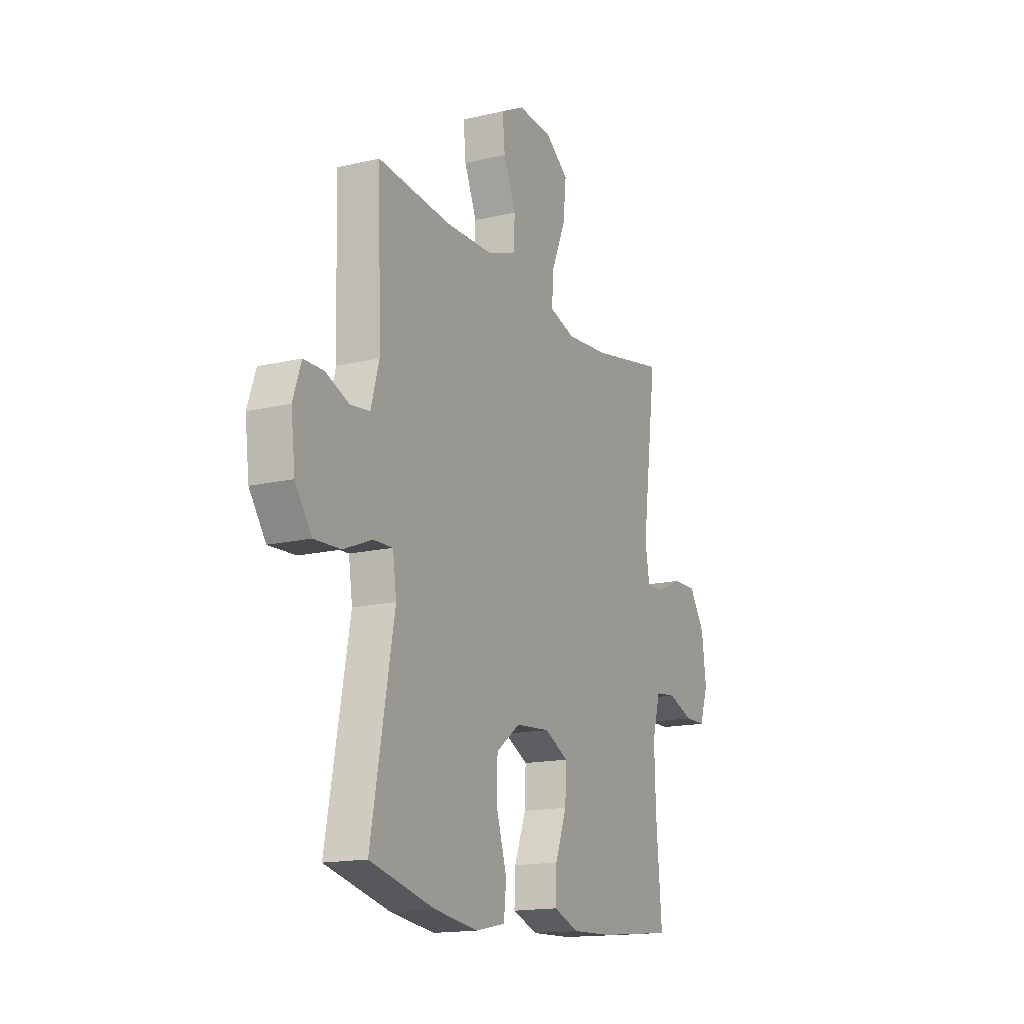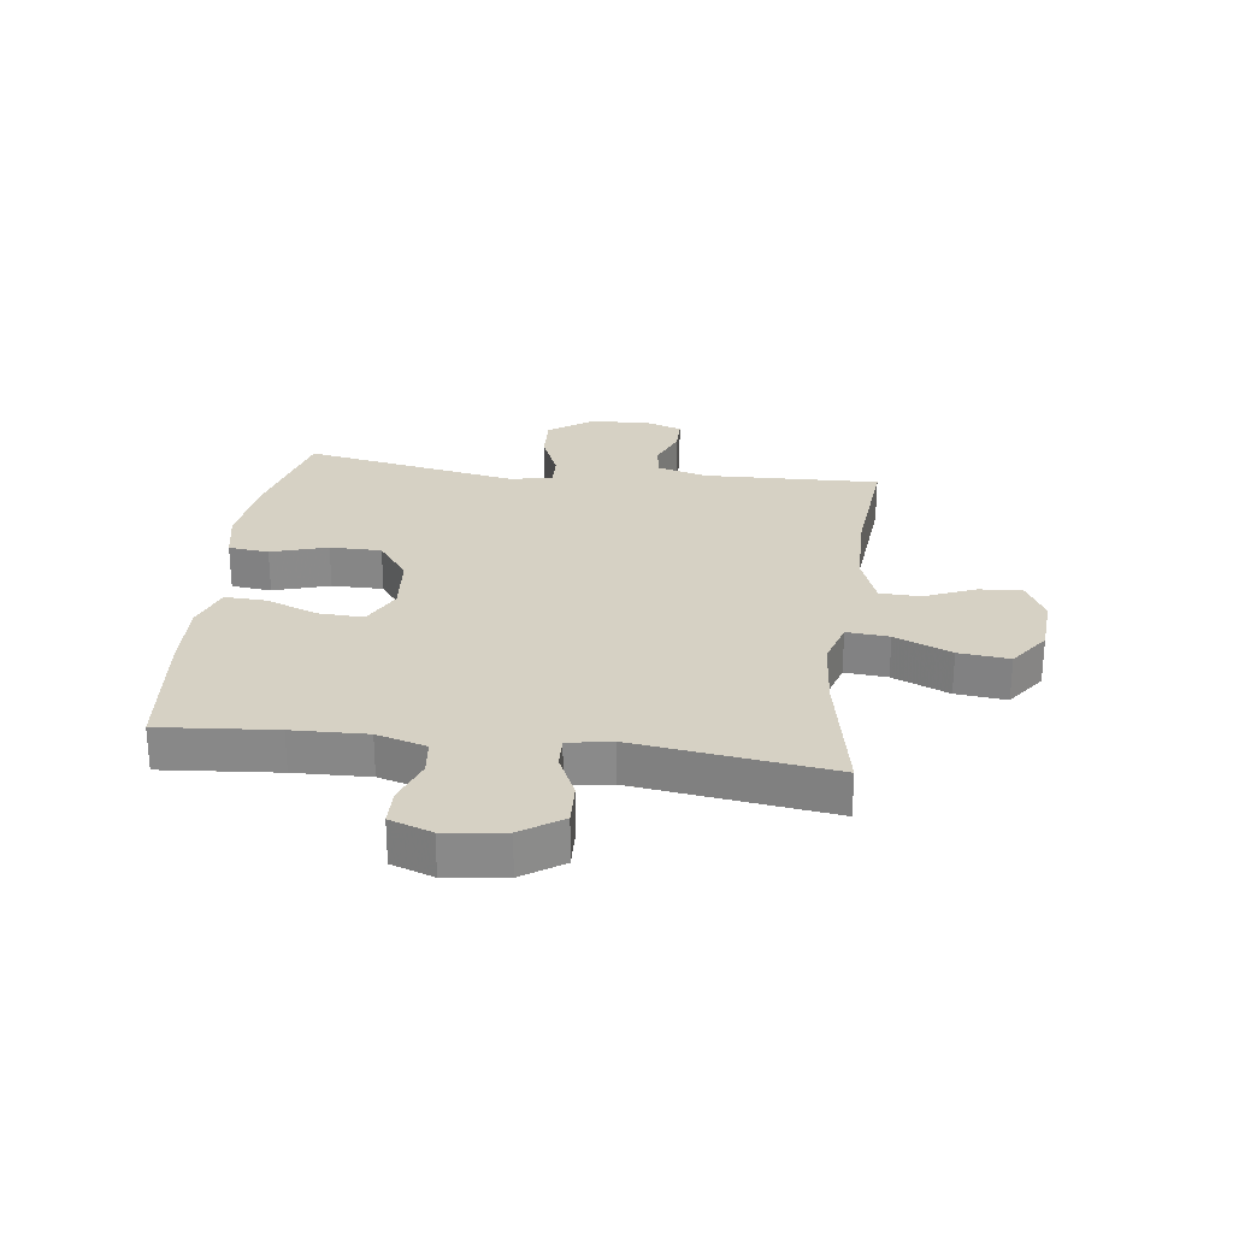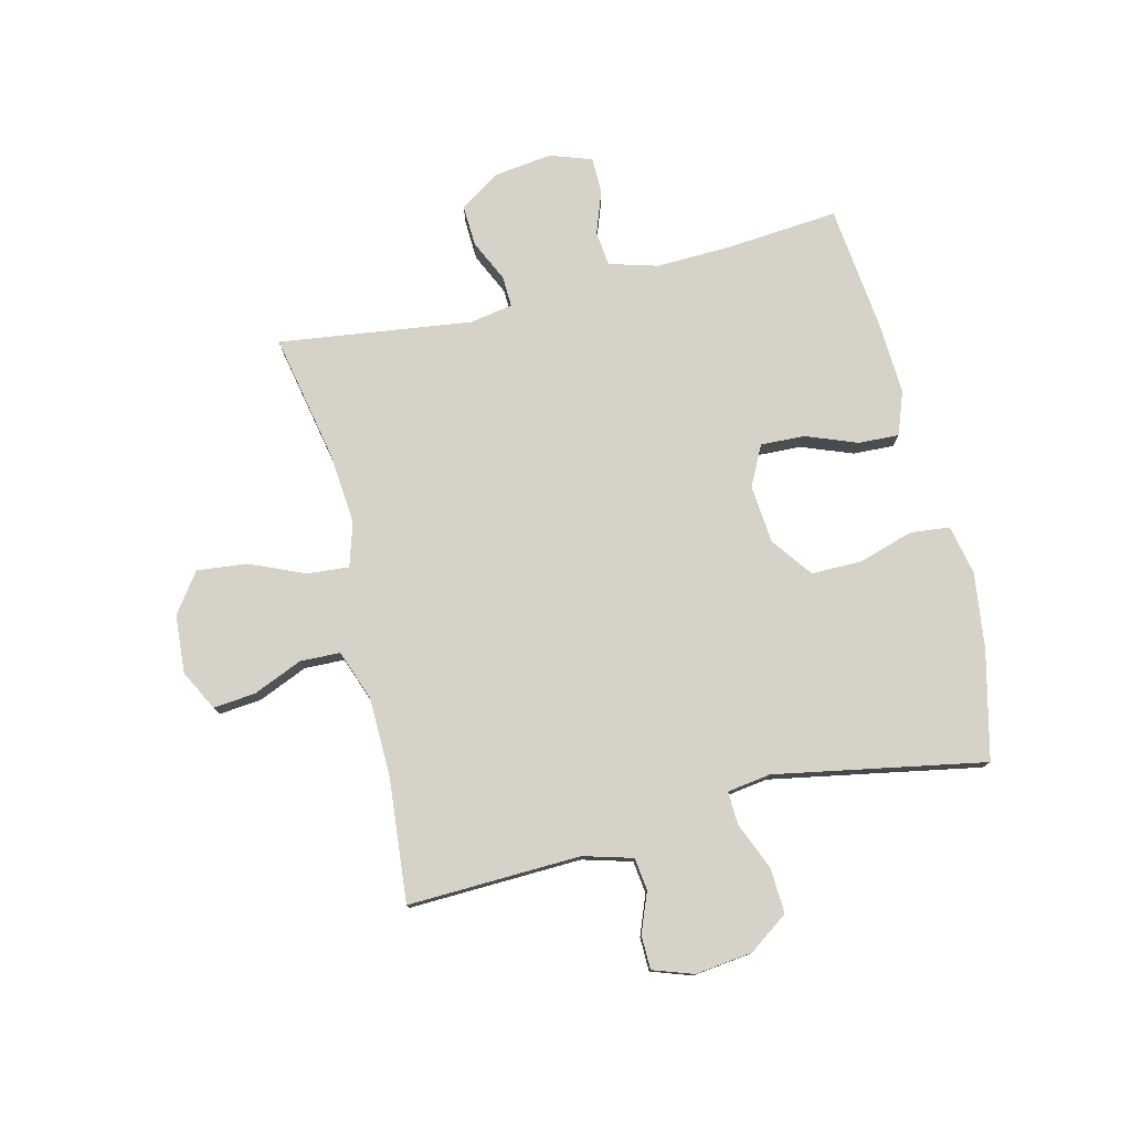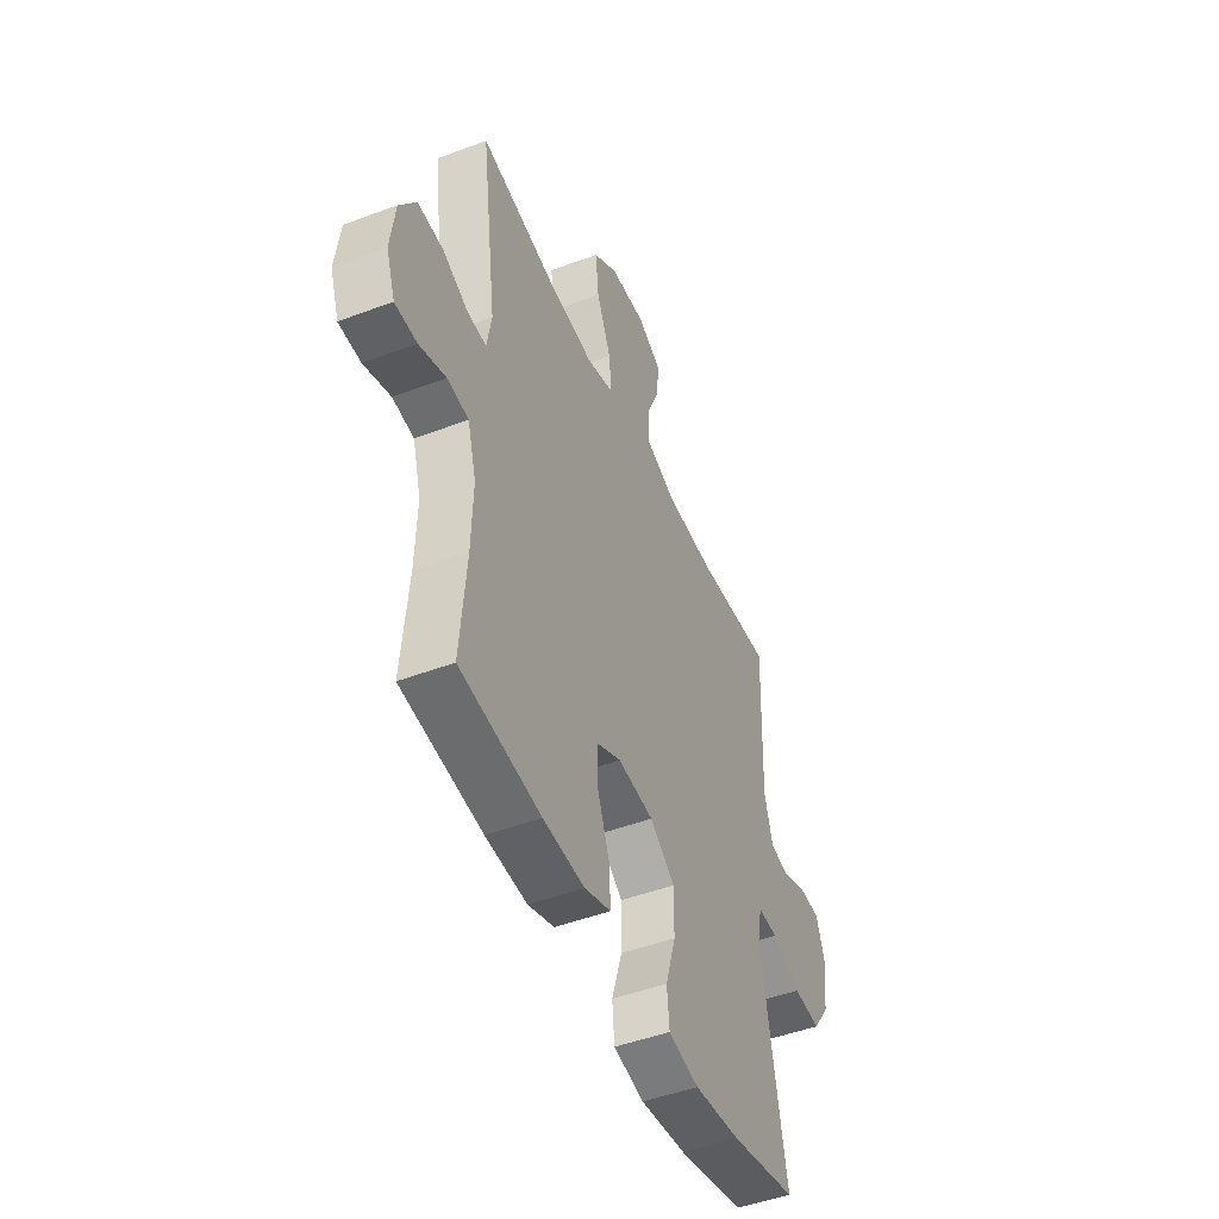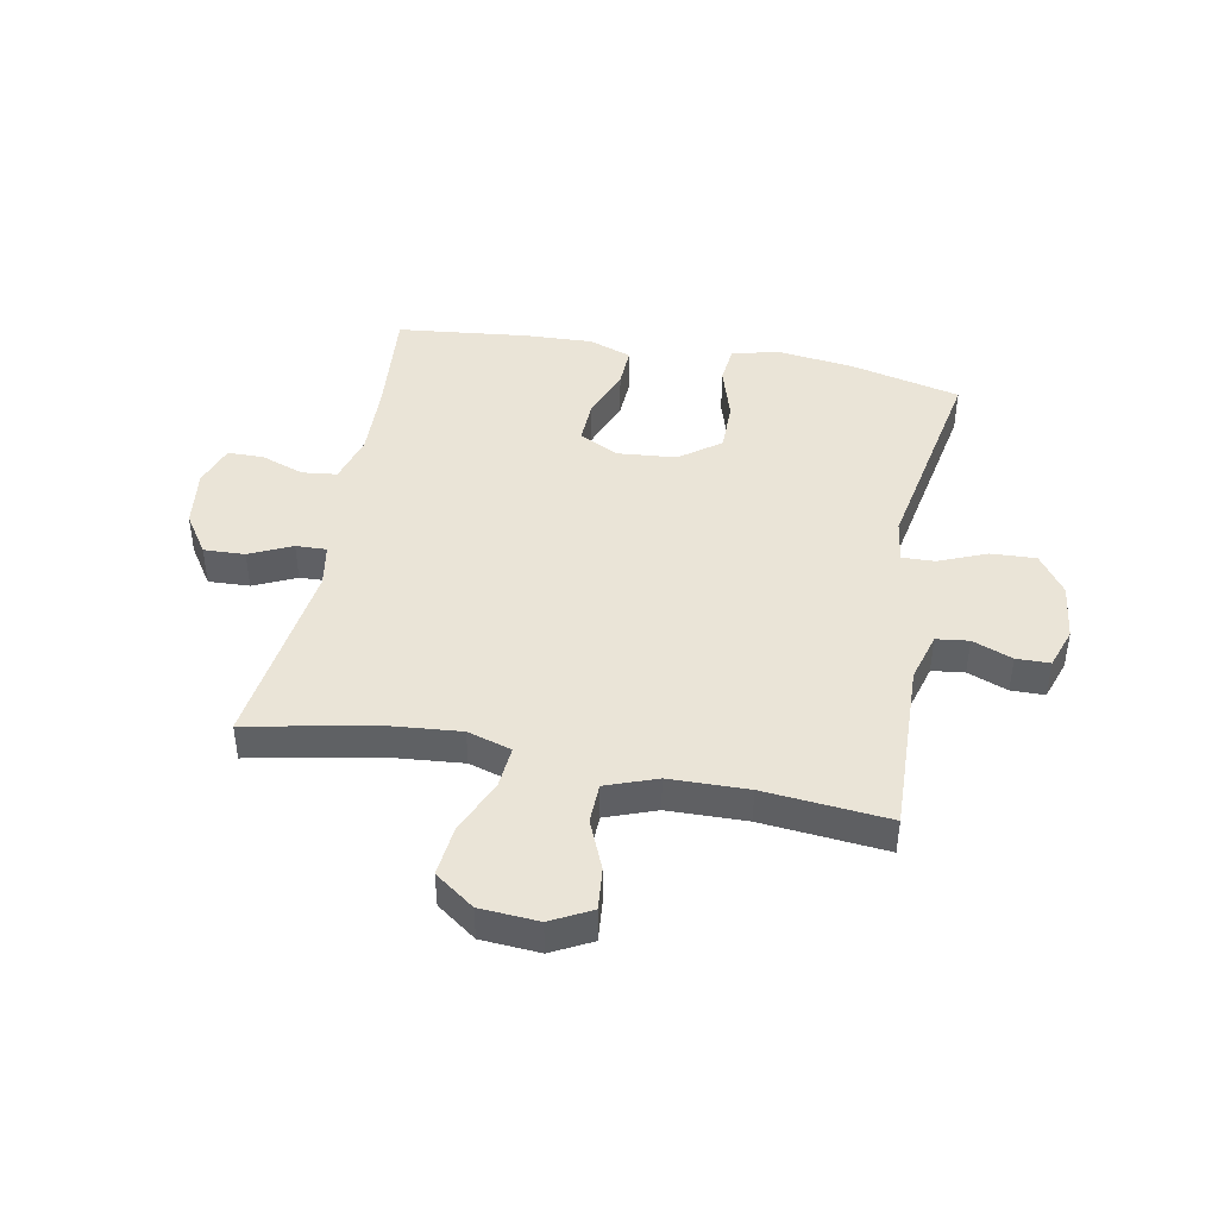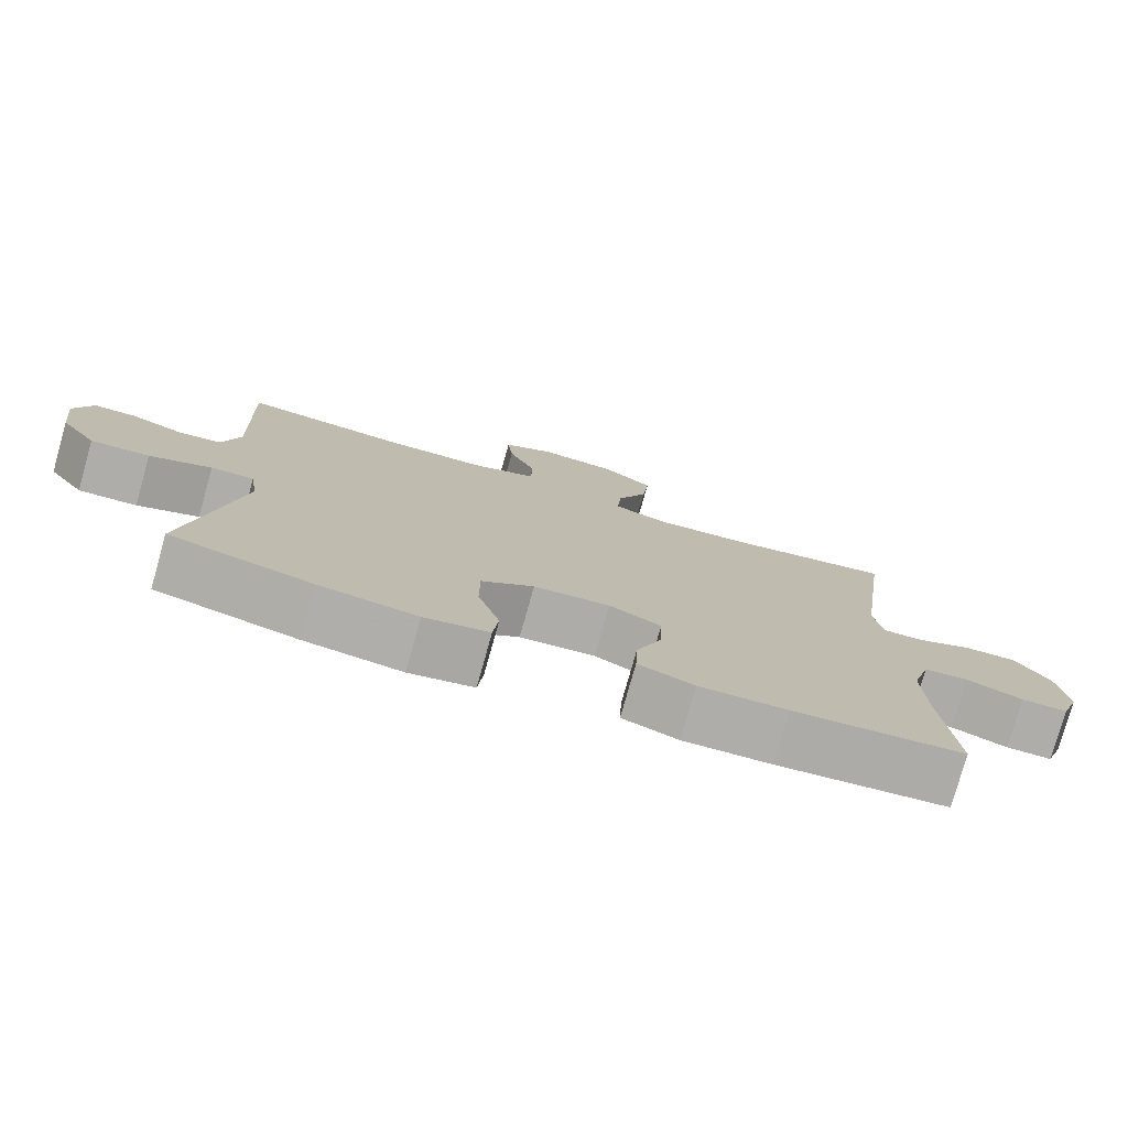
<metadata>
{"format":"obj","ext":"obj","renderer":"f3d","projection":"perspective","resolution":1024,"background":"white","views":[{"elev":-15.9,"azim":116.1,"up":"+Z"},{"elev":26.8,"azim":-82.7,"up":"+Y"},{"elev":77.6,"azim":76.3,"up":"+Y"},{"elev":-48.0,"azim":-67.1,"up":"+Z"},{"elev":43.6,"azim":10.8,"up":"+Y"},{"elev":-77.6,"azim":164.2,"up":"+Z"}]}
</metadata>
<code>
v 0.5 0.07 -0.5
v 0.312 0.07 -0.545
v 0.182 0.07 -0.562
v 0.096 0.07 -0.544
v 0.089 0.07 -0.476
v 0.118 0.07 -0.381
v 0.118 0.07 -0.294
v 0.048 0.07 -0.242
v -0.053 0.07 -0.233
v -0.122 0.07 -0.268
v -0.119 0.07 -0.344
v -0.085 0.07 -0.433
v -0.082 0.07 -0.503
v -0.156 0.07 -0.53
v -0.273 0.07 -0.525
v -0.5 0.07 -0.5
v -0.483 0.07 -0.303
v -0.479 0.07 -0.176
v -0.503 0.07 -0.092
v -0.563 0.07 -0.085
v -0.638 0.07 -0.112
v -0.7 0.07 -0.111
v -0.725 0.07 -0.039
v -0.712 0.07 0.062
v -0.666 0.07 0.131
v -0.595 0.07 0.128
v -0.522 0.07 0.094
v -0.469 0.07 0.092
v -0.456 0.07 0.167
v -0.5 0.07 0.5
v -0.278 0.07 0.456
v -0.155 0.07 0.445
v -0.079 0.07 0.468
v -0.085 0.07 0.54
v -0.126 0.07 0.636
v -0.135 0.07 0.722
v -0.067 0.07 0.771
v 0.034 0.07 0.778
v 0.103 0.07 0.742
v 0.096 0.07 0.669
v 0.06 0.07 0.584
v 0.062 0.07 0.515
v 0.149 0.07 0.483
v 0.285 0.07 0.48
v 0.5 0.07 0.5
v 0.49 0.07 0.201
v 0.514 0.07 0.116
v 0.57 0.07 0.109
v 0.639 0.07 0.136
v 0.697 0.07 0.135
v 0.721 0.07 0.065
v 0.709 0.07 -0.034
v 0.661 0.07 -0.102
v 0.583 0.07 -0.098
v 0.501 0.07 -0.064
v 0.444 0.07 -0.062
v 0.433 0.07 -0.137
v 0.5 0 -0.5
v 0.312 0 -0.545
v 0.182 0 -0.562
v 0.096 0 -0.544
v 0.089 0 -0.476
v 0.118 0 -0.381
v 0.118 0 -0.294
v 0.048 0 -0.242
v -0.053 0 -0.233
v -0.122 0 -0.268
v -0.119 0 -0.344
v -0.085 0 -0.433
v -0.082 0 -0.503
v -0.156 0 -0.53
v -0.273 0 -0.525
v -0.5 0 -0.5
v -0.483 0 -0.303
v -0.479 0 -0.176
v -0.503 0 -0.092
v -0.563 0 -0.085
v -0.638 0 -0.112
v -0.7 0 -0.111
v -0.725 0 -0.039
v -0.712 0 0.062
v -0.666 0 0.131
v -0.595 0 0.128
v -0.522 0 0.094
v -0.469 0 0.092
v -0.456 0 0.167
v -0.5 0 0.5
v -0.278 0 0.456
v -0.155 0 0.445
v -0.079 0 0.468
v -0.085 0 0.54
v -0.126 0 0.636
v -0.135 0 0.722
v -0.067 0 0.771
v 0.034 0 0.778
v 0.103 0 0.742
v 0.096 0 0.669
v 0.06 0 0.584
v 0.062 0 0.515
v 0.149 0 0.483
v 0.285 0 0.48
v 0.5 0 0.5
v 0.49 0 0.201
v 0.514 0 0.116
v 0.57 0 0.109
v 0.639 0 0.136
v 0.697 0 0.135
v 0.721 0 0.065
v 0.709 0 -0.034
v 0.661 0 -0.102
v 0.583 0 -0.098
v 0.501 0 -0.064
v 0.444 0 -0.062
v 0.433 0 -0.137
f 52 53 54 55
f 52 55 56
f 51 52 56
f 48 49 50 51
f 47 48 51 56
f 46 47 56
f 44 45 46 56
f 43 44 56 57
f 38 39 40 41
f 38 41 42
f 37 38 42
f 34 35 36 37
f 33 34 37 42
f 29 30 31
f 28 29 31 32
f 24 25 26 27
f 24 27 28
f 23 24 28
f 20 21 22 23
f 19 20 23 28
f 18 19 28 32
f 14 15 16 17
f 11 12 13 14
f 10 11 14 17
f 9 10 17 18
f 3 4 5 6
f 3 6 7
f 2 3 7
f 1 2 7
f 57 1 7 8
f 33 42 43 57
f 18 32 33 57
f 8 9 18 57
f 112 111 110 109
f 113 112 109
f 113 109 108
f 108 107 106 105
f 113 108 105 104
f 113 104 103
f 113 103 102 101
f 114 113 101 100
f 98 97 96 95
f 99 98 95
f 99 95 94
f 94 93 92 91
f 99 94 91 90
f 88 87 86
f 89 88 86 85
f 84 83 82 81
f 85 84 81
f 85 81 80
f 80 79 78 77
f 85 80 77 76
f 89 85 76 75
f 74 73 72 71
f 71 70 69 68
f 74 71 68 67
f 75 74 67 66
f 63 62 61 60
f 64 63 60
f 64 60 59
f 64 59 58
f 65 64 58 114
f 114 100 99 90
f 114 90 89 75
f 114 75 66 65
f 1 58 59 2
f 2 59 60 3
f 3 60 61 4
f 4 61 62 5
f 5 62 63 6
f 6 63 64 7
f 7 64 65 8
f 8 65 66 9
f 9 66 67 10
f 10 67 68 11
f 11 68 69 12
f 12 69 70 13
f 13 70 71 14
f 14 71 72 15
f 15 72 73 16
f 16 73 74 17
f 17 74 75 18
f 18 75 76 19
f 19 76 77 20
f 20 77 78 21
f 21 78 79 22
f 22 79 80 23
f 23 80 81 24
f 24 81 82 25
f 25 82 83 26
f 26 83 84 27
f 27 84 85 28
f 28 85 86 29
f 29 86 87 30
f 30 87 88 31
f 31 88 89 32
f 32 89 90 33
f 33 90 91 34
f 34 91 92 35
f 35 92 93 36
f 36 93 94 37
f 37 94 95 38
f 38 95 96 39
f 39 96 97 40
f 40 97 98 41
f 41 98 99 42
f 42 99 100 43
f 43 100 101 44
f 44 101 102 45
f 45 102 103 46
f 46 103 104 47
f 47 104 105 48
f 48 105 106 49
f 49 106 107 50
f 50 107 108 51
f 51 108 109 52
f 52 109 110 53
f 53 110 111 54
f 54 111 112 55
f 55 112 113 56
f 56 113 114 57
f 57 114 58 1

</code>
